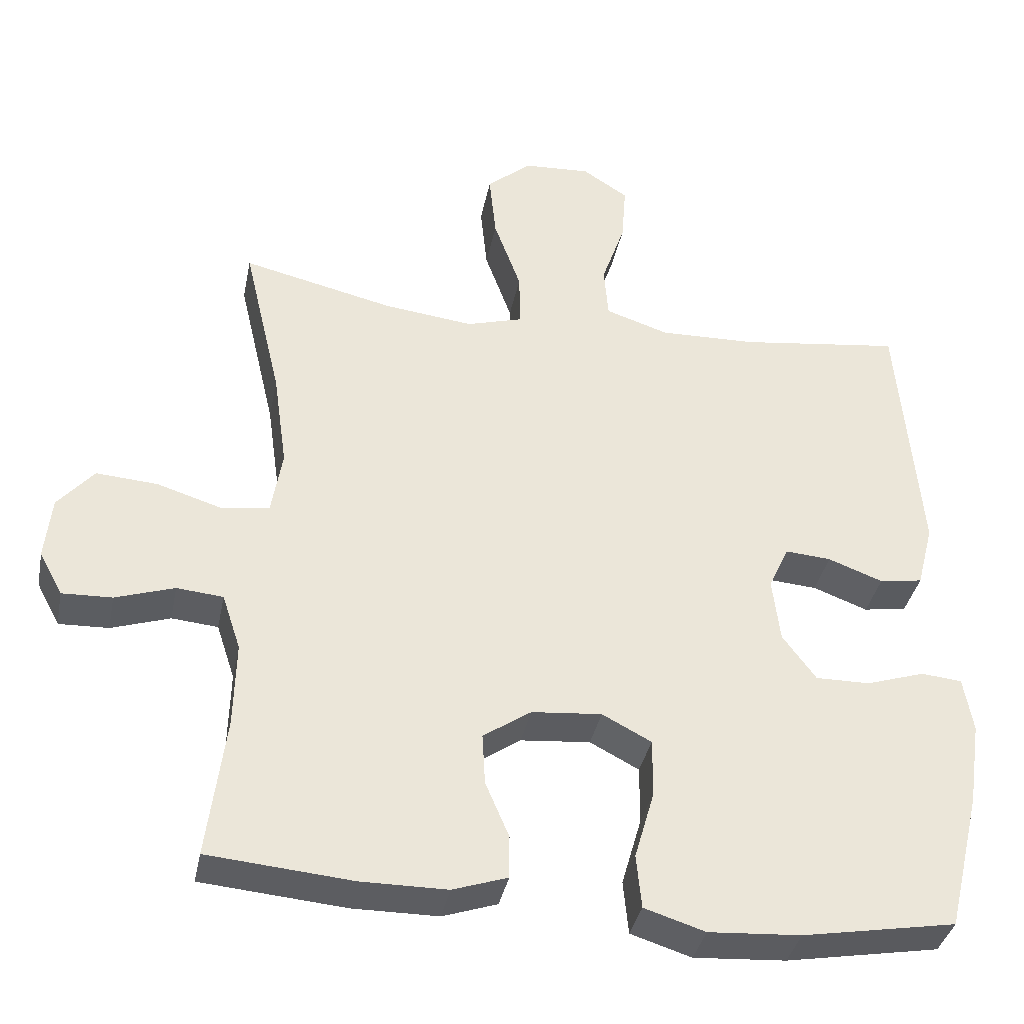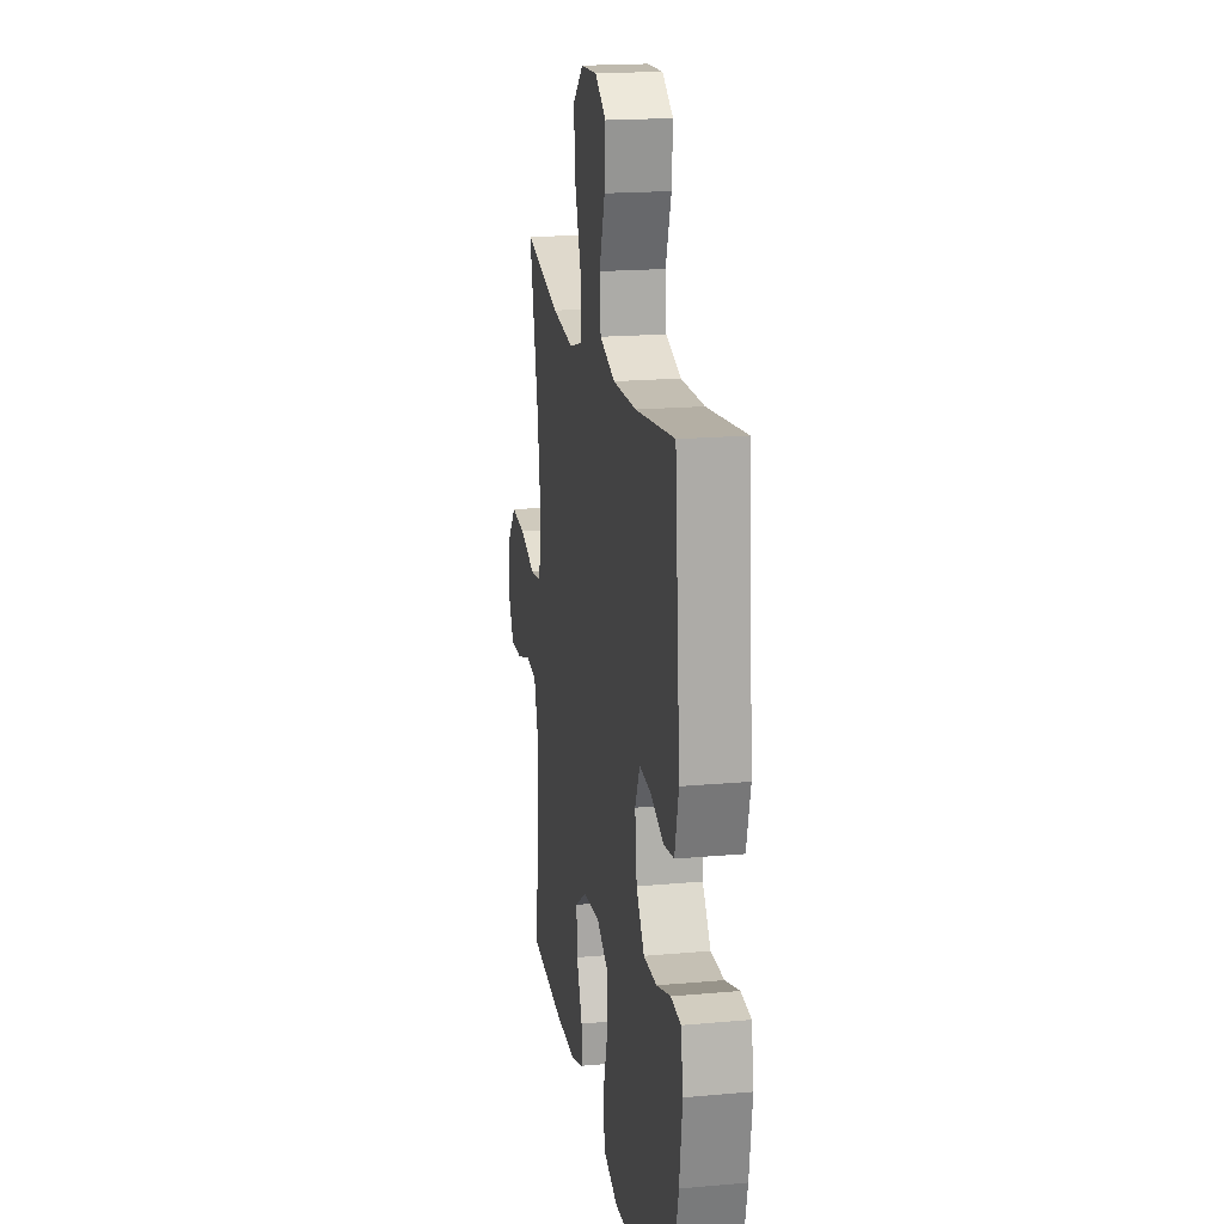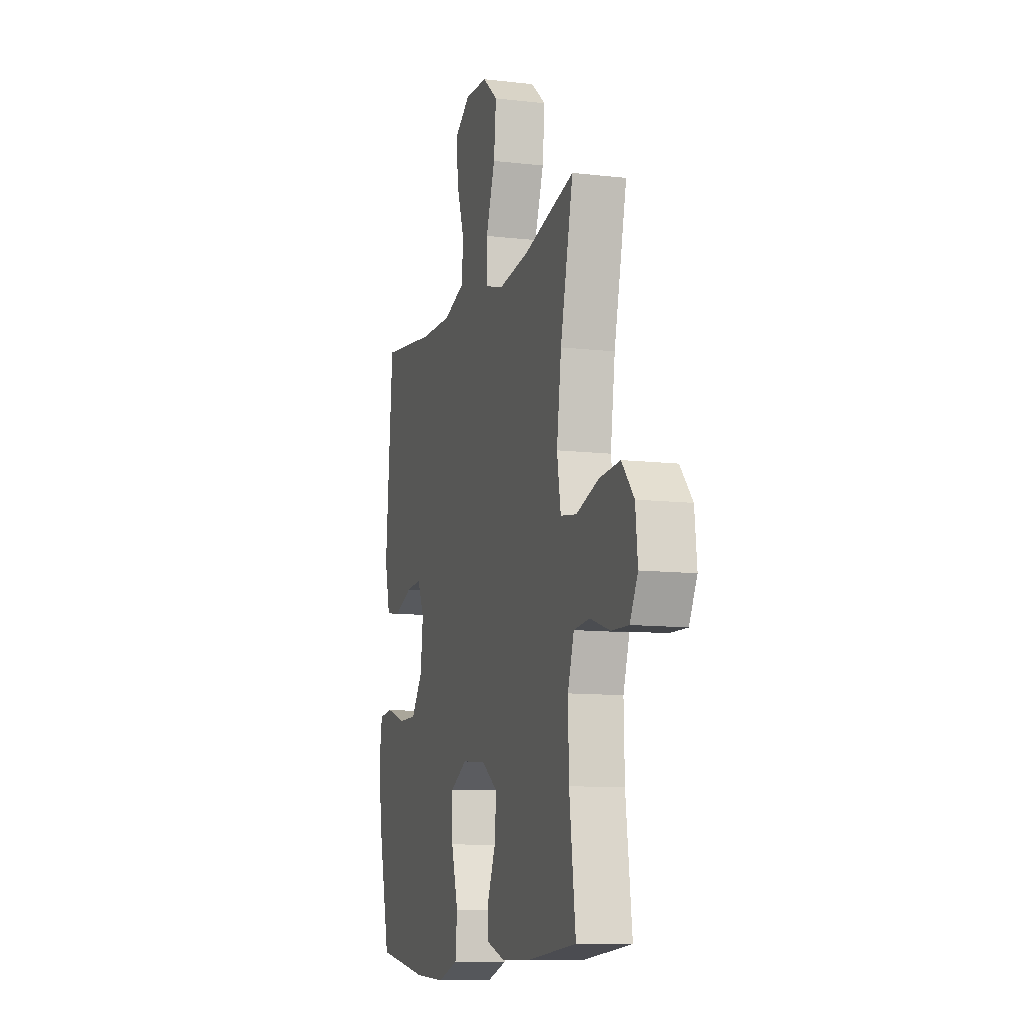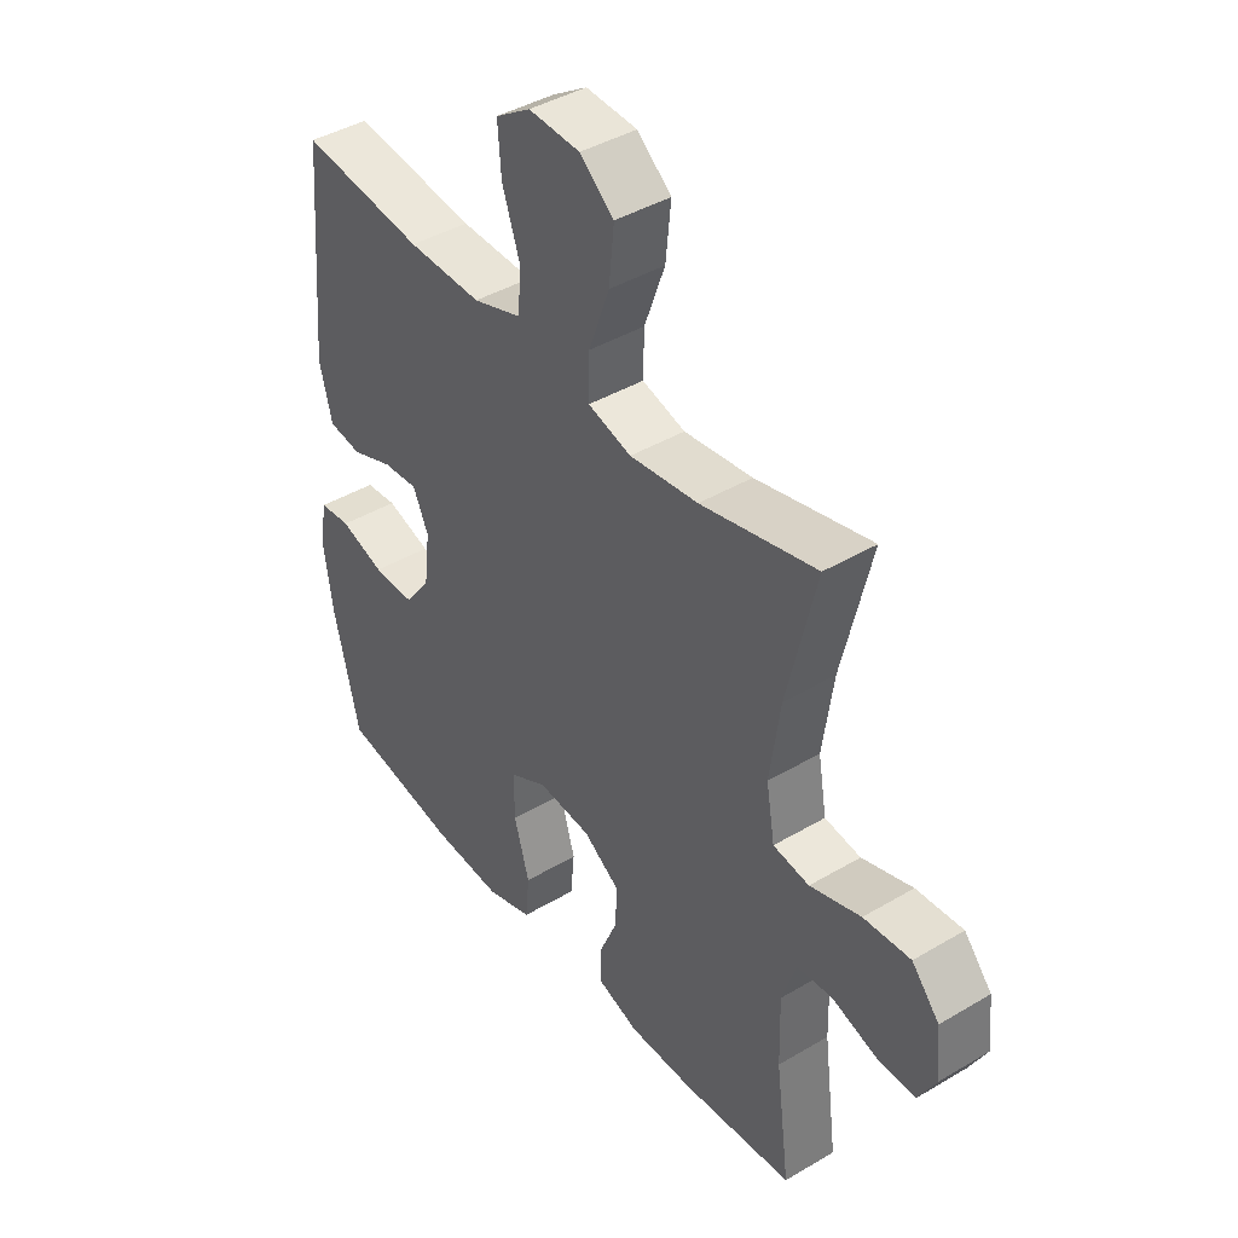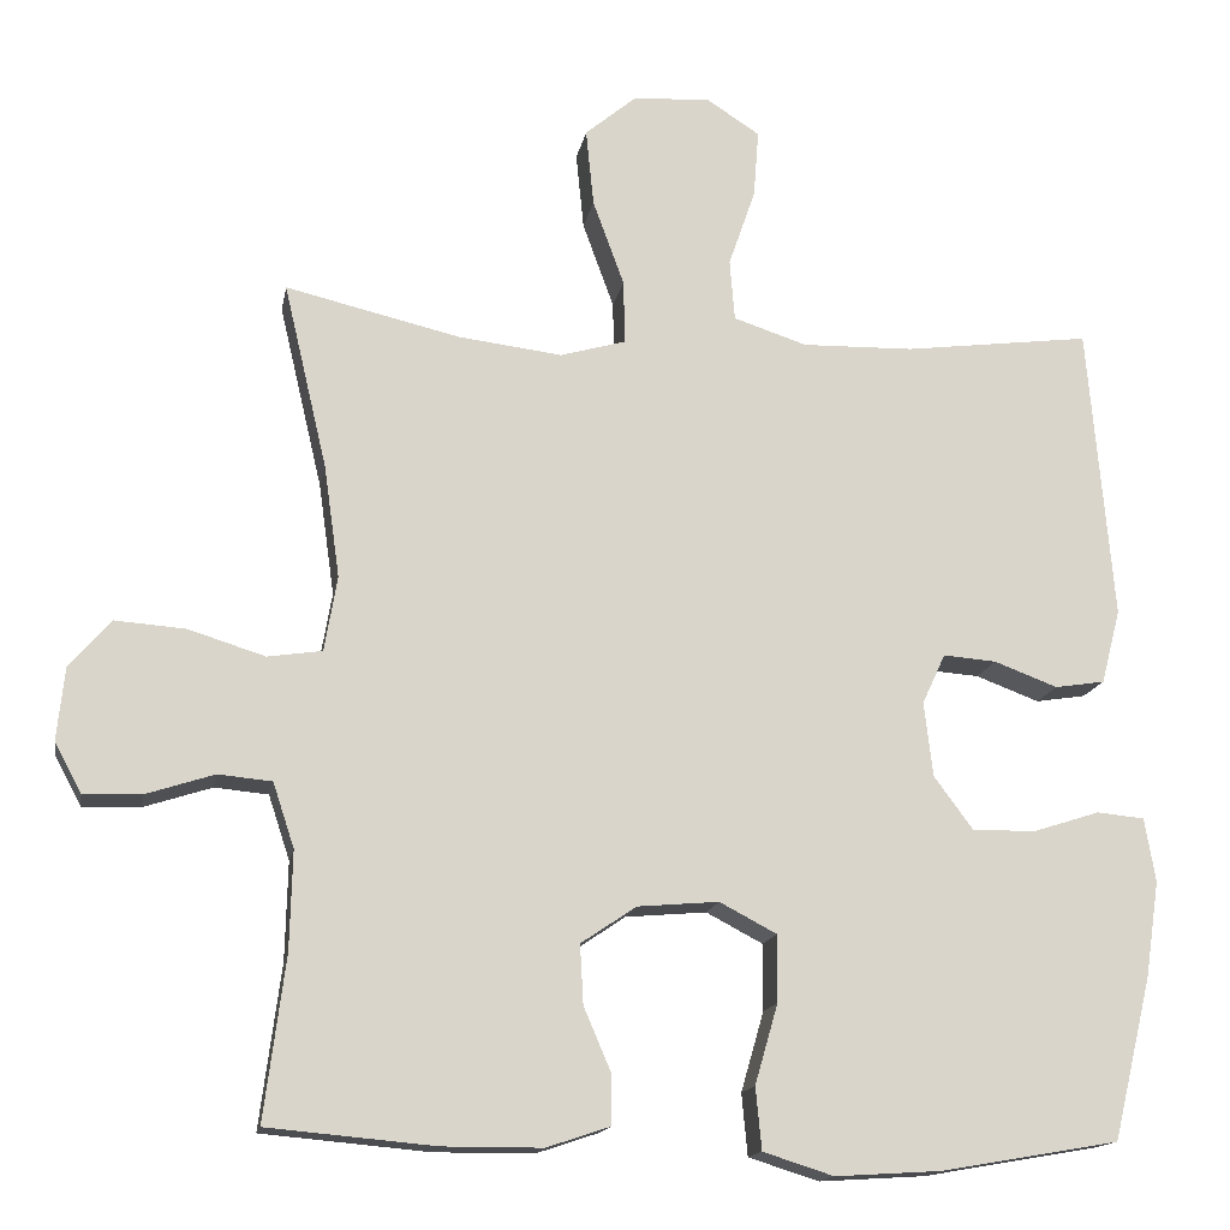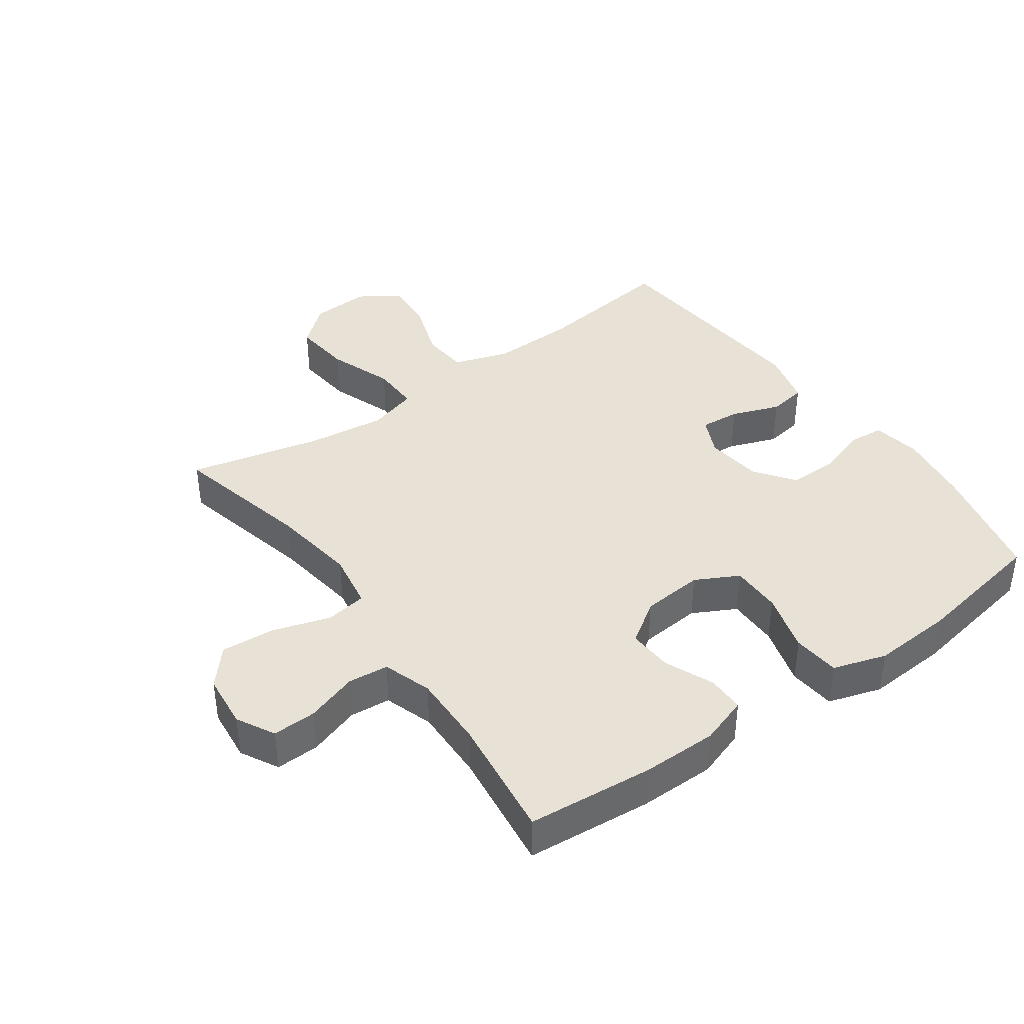
<metadata>
{"format":"obj","ext":"obj","renderer":"f3d","projection":"perspective","resolution":1024,"background":"white","views":[{"elev":-36.4,"azim":168.9,"up":"+Z"},{"elev":18.7,"azim":-99.7,"up":"+Z"},{"elev":-10.6,"azim":73.6,"up":"+Z"},{"elev":41.6,"azim":54.3,"up":"+Z"},{"elev":-15.2,"azim":169.9,"up":"+Z"},{"elev":40.2,"azim":144.4,"up":"+Y"}]}
</metadata>
<code>
o path76
v -0.3033 0.0375 -0.566
v -0.1748 0.0375 -0.574
v -0.0898 0.0375 -0.5471
v -0.08265 0.0375 -0.4722
v -0.1104 0.0375 -0.3759
v -0.1109 0.0375 -0.295
v -0.04214 0.0375 -0.259
v 0.05584 0.0375 -0.2674
v 0.1228 0.0375 -0.3125
v 0.1188 0.0375 -0.3842
v 0.0858 0.0375 -0.4616
v 0.0859 0.0375 -0.5214
v 0.1624 0.0375 -0.5469
v 0.2824 0.0375 -0.5472
v 0.4843 0.0375 -0.5289
v 0.4588 0.0375 -0.3314
v 0.4558 0.0375 -0.2129
v 0.4816 0.0375 -0.1347
v 0.5466 0.0375 -0.1286
v 0.6289 0.0375 -0.1552
v 0.6987 0.0375 -0.1574
v 0.7313 0.0375 -0.09673
v 0.7221 0.0375 -0.009633
v 0.6718 0.0375 0.04862
v 0.5865 0.0375 0.04225
v 0.4941 0.0375 0.01325
v 0.4282 0.0375 0.02307
v 0.4127 0.0375 0.1136
v 0.4317 0.0375 0.2488
v 0.4843 0.0375 0.473
v 0.2735 0.0375 0.4233
v 0.1486 0.0375 0.408
v 0.06956 0.0375 0.4306
v 0.07116 0.0375 0.5071
v 0.1088 0.0375 0.6107
v 0.1183 0.0375 0.704
v 0.05613 0.0375 0.7559
v -0.03744 0.0375 0.7609
v -0.1013 0.0375 0.7195
v -0.09517 0.0375 0.6381
v -0.0628 0.0375 0.5441
v -0.06873 0.0375 0.4705
v -0.1574 0.0375 0.4412
v -0.2923 0.0375 0.4444
v -0.5174 0.0375 0.473
v -0.5478 0.0375 0.1169
v -0.5249 0.0375 0.0274
v -0.4646 0.0375 0.01809
v -0.3881 0.0375 0.04677
v -0.3241 0.0375 0.05179
v -0.2961 0.0375 -0.0089
v -0.3067 0.0375 -0.09892
v -0.3536 0.0375 -0.1622
v -0.4297 0.0375 -0.1618
v -0.5107 0.0375 -0.1357
v -0.5679 0.0375 -0.1413
v -0.5811 0.0375 -0.218
v -0.564 0.0375 -0.3345
v -0.5174 0.0375 -0.5289
v -0.3033 -0.0375 -0.566
v -0.1748 -0.0375 -0.574
v -0.0898 -0.0375 -0.5471
v -0.08265 -0.0375 -0.4722
v -0.1104 -0.0375 -0.3759
v -0.1109 -0.0375 -0.295
v -0.04214 -0.0375 -0.259
v 0.05584 -0.0375 -0.2674
v 0.1228 -0.0375 -0.3125
v 0.1188 -0.0375 -0.3842
v 0.0858 -0.0375 -0.4616
v 0.0859 -0.0375 -0.5214
v 0.1624 -0.0375 -0.5469
v 0.2824 -0.0375 -0.5472
v 0.4843 -0.0375 -0.5289
v 0.4588 -0.0375 -0.3314
v 0.4558 -0.0375 -0.2129
v 0.4816 -0.0375 -0.1347
v 0.5466 -0.0375 -0.1286
v 0.6289 -0.0375 -0.1552
v 0.6987 -0.0375 -0.1574
v 0.7313 -0.0375 -0.09673
v 0.7221 -0.0375 -0.009633
v 0.6718 -0.0375 0.04862
v 0.5865 -0.0375 0.04225
v 0.4941 -0.0375 0.01325
v 0.4282 -0.0375 0.02307
v 0.4127 -0.0375 0.1136
v 0.4317 -0.0375 0.2488
v 0.4843 -0.0375 0.473
v 0.2735 -0.0375 0.4233
v 0.1486 -0.0375 0.408
v 0.06956 -0.0375 0.4306
v 0.07116 -0.0375 0.5071
v 0.1088 -0.0375 0.6107
v 0.1183 -0.0375 0.704
v 0.05613 -0.0375 0.7559
v -0.03744 -0.0375 0.7609
v -0.1013 -0.0375 0.7195
v -0.09517 -0.0375 0.6381
v -0.0628 -0.0375 0.5441
v -0.06873 -0.0375 0.4705
v -0.1574 -0.0375 0.4412
v -0.2923 -0.0375 0.4444
v -0.5174 -0.0375 0.473
v -0.5478 -0.0375 0.1169
v -0.5249 -0.0375 0.0274
v -0.4646 -0.0375 0.01809
v -0.3881 -0.0375 0.04677
v -0.3241 -0.0375 0.05179
v -0.2961 -0.0375 -0.0089
v -0.3067 -0.0375 -0.09892
v -0.3536 -0.0375 -0.1622
v -0.4297 -0.0375 -0.1618
v -0.5107 -0.0375 -0.1357
v -0.5679 -0.0375 -0.1413
v -0.5811 -0.0375 -0.218
v -0.564 -0.0375 -0.3345
v -0.5174 -0.0375 -0.5289
v 0.6987 0.0375 -0.1574
v 0.6987 0.0375 -0.1574
v 0.7313 0.0375 -0.09673
v 0.7221 0.0375 -0.009633
v 0.6718 0.0375 0.04862
v 0.6289 0.0375 -0.1552
v 0.5865 0.0375 0.04225
v 0.5466 0.0375 -0.1286
v 0.4941 0.0375 0.01325
v 0.4816 0.0375 -0.1347
v 0.4816 0.0375 -0.1347
v 0.4282 0.0375 0.02307
v 0.4282 0.0375 0.02307
v 0.4558 0.0375 -0.2129
v 0.4843 0.0375 -0.5289
v 0.4843 0.0375 -0.5289
v 0.4588 0.0375 -0.3314
v 0.4317 0.0375 0.2488
v 0.4843 0.0375 0.473
v 0.4843 0.0375 0.473
v 0.4127 0.0375 0.1136
v 0.2824 0.0375 -0.5472
v 0.2735 0.0375 0.4233
v 0.1624 0.0375 -0.5469
v 0.1486 0.0375 0.408
v 0.0859 0.0375 -0.5214
v 0.0859 0.0375 -0.5214
v 0.1228 0.0375 -0.3125
v 0.1188 0.0375 -0.3842
v 0.06956 0.0375 0.4306
v 0.06956 0.0375 0.4306
v 0.05584 0.0375 -0.2674
v 0.0858 0.0375 -0.4616
v 0.1088 0.0375 0.6107
v 0.1183 0.0375 0.704
v 0.05613 0.0375 0.7559
v 0.07116 0.0375 0.5071
v -0.03744 0.0375 0.7609
v -0.04214 0.0375 -0.259
v -0.1013 0.0375 0.7195
v -0.1013 0.0375 0.7195
v -0.1109 0.0375 -0.295
v -0.1109 0.0375 -0.295
v -0.0628 0.0375 0.5441
v -0.06873 0.0375 0.4705
v -0.06873 0.0375 0.4705
v -0.09517 0.0375 0.6381
v -0.1574 0.0375 0.4412
v -0.0898 0.0375 -0.5471
v -0.0898 0.0375 -0.5471
v -0.08265 0.0375 -0.4722
v -0.1104 0.0375 -0.3759
v -0.1748 0.0375 -0.574
v -0.2923 0.0375 0.4444
v -0.3033 0.0375 -0.566
v -0.2961 0.0375 -0.0089
v -0.3067 0.0375 -0.09892
v -0.3241 0.0375 0.05179
v -0.3241 0.0375 0.05179
v -0.3536 0.0375 -0.1622
v -0.3881 0.0375 0.04677
v -0.4297 0.0375 -0.1618
v -0.4646 0.0375 0.01809
v -0.5107 0.0375 -0.1357
v -0.5249 0.0375 0.0274
v -0.5249 0.0375 0.0274
v -0.5174 0.0375 0.473
v -0.5174 0.0375 0.473
v -0.5174 0.0375 -0.5289
v -0.5174 0.0375 -0.5289
v -0.5679 0.0375 -0.1413
v -0.5679 0.0375 -0.1413
v -0.5478 0.0375 0.1169
v -0.564 0.0375 -0.3345
v -0.5811 0.0375 -0.218
v 0.6987 -0.0375 -0.1574
v 0.6987 -0.0375 -0.1574
v 0.7313 -0.0375 -0.09673
v 0.7221 -0.0375 -0.009633
v 0.6718 -0.0375 0.04862
v 0.6289 -0.0375 -0.1552
v 0.5865 -0.0375 0.04225
v 0.5466 -0.0375 -0.1286
v 0.4941 -0.0375 0.01325
v 0.4816 -0.0375 -0.1347
v 0.4816 -0.0375 -0.1347
v 0.4282 -0.0375 0.02307
v 0.4282 -0.0375 0.02307
v 0.4558 -0.0375 -0.2129
v 0.4843 -0.0375 -0.5289
v 0.4843 -0.0375 -0.5289
v 0.4588 -0.0375 -0.3314
v 0.4317 -0.0375 0.2488
v 0.4843 -0.0375 0.473
v 0.4843 -0.0375 0.473
v 0.4127 -0.0375 0.1136
v 0.2824 -0.0375 -0.5472
v 0.2735 -0.0375 0.4233
v 0.1624 -0.0375 -0.5469
v 0.1486 -0.0375 0.408
v 0.0859 -0.0375 -0.5214
v 0.0859 -0.0375 -0.5214
v 0.1228 -0.0375 -0.3125
v 0.1188 -0.0375 -0.3842
v 0.06956 -0.0375 0.4306
v 0.06956 -0.0375 0.4306
v 0.05584 -0.0375 -0.2674
v 0.0858 -0.0375 -0.4616
v 0.1088 -0.0375 0.6107
v 0.1183 -0.0375 0.704
v 0.05613 -0.0375 0.7559
v 0.07116 -0.0375 0.5071
v -0.03744 -0.0375 0.7609
v -0.04214 -0.0375 -0.259
v -0.1013 -0.0375 0.7195
v -0.1013 -0.0375 0.7195
v -0.1109 -0.0375 -0.295
v -0.1109 -0.0375 -0.295
v -0.0628 -0.0375 0.5441
v -0.06873 -0.0375 0.4705
v -0.06873 -0.0375 0.4705
v -0.09517 -0.0375 0.6381
v -0.1574 -0.0375 0.4412
v -0.0898 -0.0375 -0.5471
v -0.0898 -0.0375 -0.5471
v -0.08265 -0.0375 -0.4722
v -0.1104 -0.0375 -0.3759
v -0.1748 -0.0375 -0.574
v -0.2923 -0.0375 0.4444
v -0.3033 -0.0375 -0.566
v -0.2961 -0.0375 -0.0089
v -0.3067 -0.0375 -0.09892
v -0.3241 -0.0375 0.05179
v -0.3241 -0.0375 0.05179
v -0.3536 -0.0375 -0.1622
v -0.3881 -0.0375 0.04677
v -0.4297 -0.0375 -0.1618
v -0.4646 -0.0375 0.01809
v -0.5107 -0.0375 -0.1357
v -0.5249 -0.0375 0.0274
v -0.5249 -0.0375 0.0274
v -0.5174 -0.0375 0.473
v -0.5174 -0.0375 0.473
v -0.5174 -0.0375 -0.5289
v -0.5174 -0.0375 -0.5289
v -0.5679 -0.0375 -0.1413
v -0.5679 -0.0375 -0.1413
v -0.5478 -0.0375 0.1169
v -0.564 -0.0375 -0.3345
v -0.5811 -0.0375 -0.218
f 219 217 226
f 200 197 198
f 196 199 194
f 249 223 251
f 215 222 217
f 205 221 207
f 264 268 257
f 214 225 205
f 268 267 255
f 232 250 235
f 202 201 200
f 238 223 230
f 222 210 221
f 245 246 244
f 246 245 248
f 199 200 201
f 203 201 202
f 229 227 228
f 256 266 258
f 245 235 253
f 227 229 240
f 237 227 240
f 218 211 216
f 244 246 242
f 199 196 197
f 255 267 253
f 241 223 238
f 254 251 247
f 249 225 218
f 210 215 208
f 253 235 250
f 205 207 203
f 250 232 249
f 205 203 202
f 225 221 205
f 210 222 215
f 266 254 247
f 253 267 248
f 238 230 237
f 249 218 223
f 266 247 260
f 240 231 233
f 254 266 256
f 218 214 211
f 216 211 212
f 200 199 197
f 225 214 218
f 262 248 267
f 247 251 241
f 240 229 231
f 230 227 237
f 232 225 249
f 248 245 253
f 251 223 241
f 226 217 222
f 257 268 255
f 221 210 207
f 120 22 81 195
f 22 23 82 81
f 23 24 83 82
f 20 21 80 79
f 24 25 84 83
f 19 20 79 78
f 25 26 85 84
f 129 19 78 204
f 26 131 206 85
f 17 18 77 76
f 134 16 75 209
f 29 138 213 88
f 16 17 76 75
f 28 29 88 87
f 27 28 87 86
f 14 15 74 73
f 30 31 90 89
f 13 14 73 72
f 31 32 91 90
f 145 13 72 220
f 9 10 69 68
f 32 149 224 91
f 8 9 68 67
f 11 12 71 70
f 10 11 70 69
f 35 36 95 94
f 36 37 96 95
f 34 35 94 93
f 33 34 93 92
f 37 38 97 96
f 7 8 67 66
f 38 159 234 97
f 161 7 66 236
f 41 164 239 100
f 40 41 100 99
f 39 40 99 98
f 42 43 102 101
f 168 4 63 243
f 4 5 64 63
f 2 3 62 61
f 5 6 65 64
f 43 44 103 102
f 1 2 61 60
f 51 52 111 110
f 177 51 110 252
f 52 53 112 111
f 49 50 109 108
f 53 54 113 112
f 48 49 108 107
f 54 55 114 113
f 184 48 107 259
f 44 186 261 103
f 188 1 60 263
f 55 190 265 114
f 46 47 106 105
f 45 46 105 104
f 58 59 118 117
f 57 58 117 116
f 56 57 116 115
f 144 151 142
f 125 123 122
f 121 119 124
f 174 176 148
f 140 142 147
f 130 132 146
f 189 182 193
f 139 130 150
f 193 180 192
f 157 160 175
f 127 125 126
f 163 155 148
f 147 146 135
f 170 169 171
f 171 173 170
f 124 126 125
f 128 127 126
f 154 153 152
f 181 183 191
f 170 178 160
f 152 165 154
f 162 165 152
f 143 141 136
f 169 167 171
f 124 122 121
f 180 178 192
f 166 163 148
f 179 172 176
f 174 143 150
f 135 133 140
f 178 175 160
f 130 128 132
f 175 174 157
f 130 127 128
f 150 130 146
f 135 140 147
f 191 172 179
f 178 173 192
f 163 162 155
f 174 148 143
f 191 185 172
f 165 158 156
f 179 181 191
f 143 136 139
f 141 137 136
f 125 122 124
f 150 143 139
f 187 192 173
f 172 166 176
f 165 156 154
f 155 162 152
f 157 174 150
f 173 178 170
f 176 166 148
f 151 147 142
f 182 180 193
f 146 132 135

</code>
